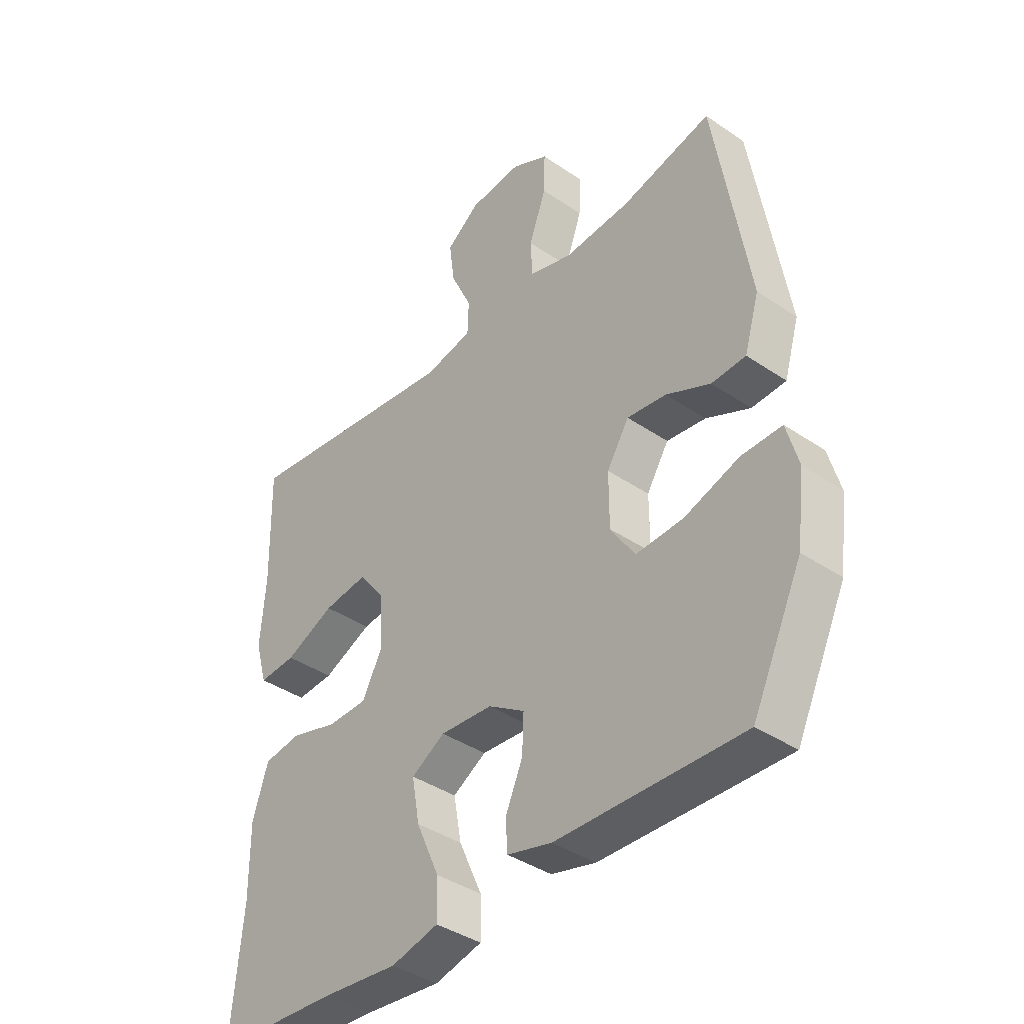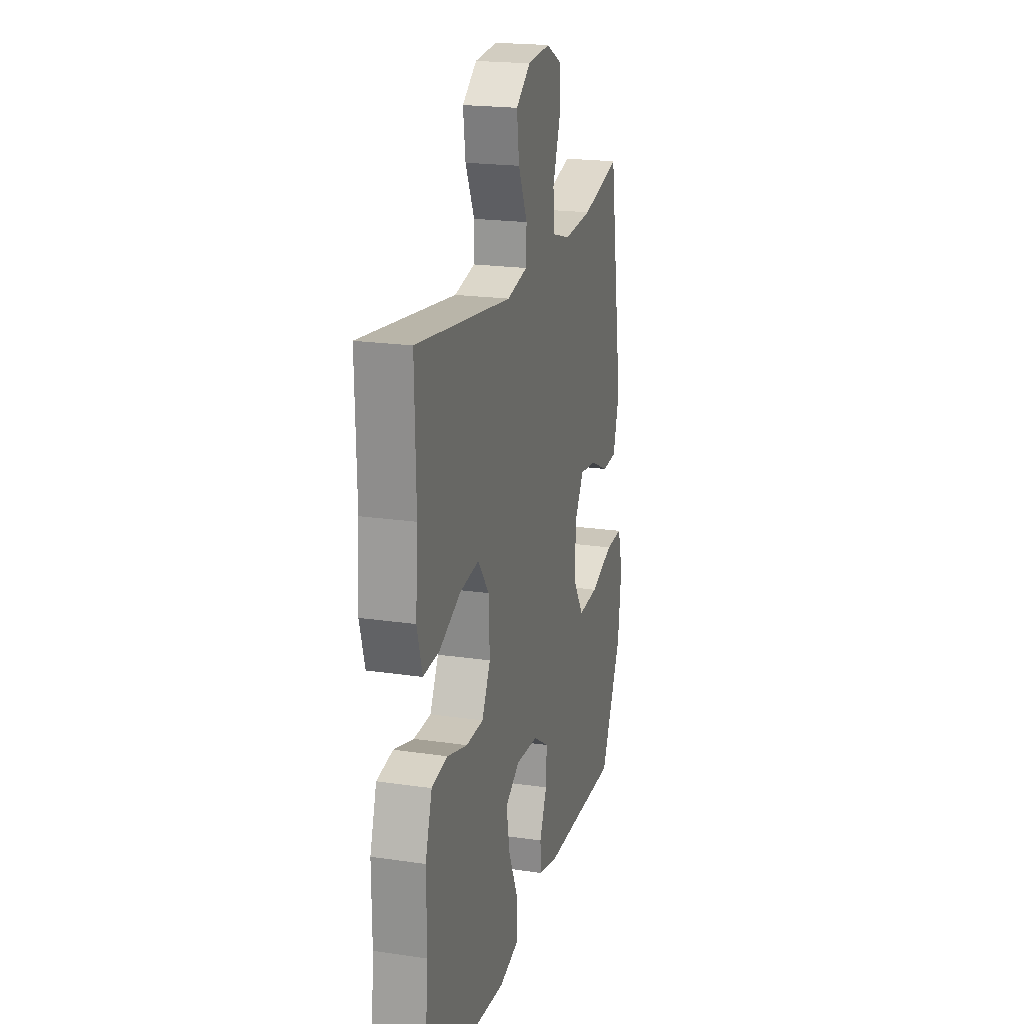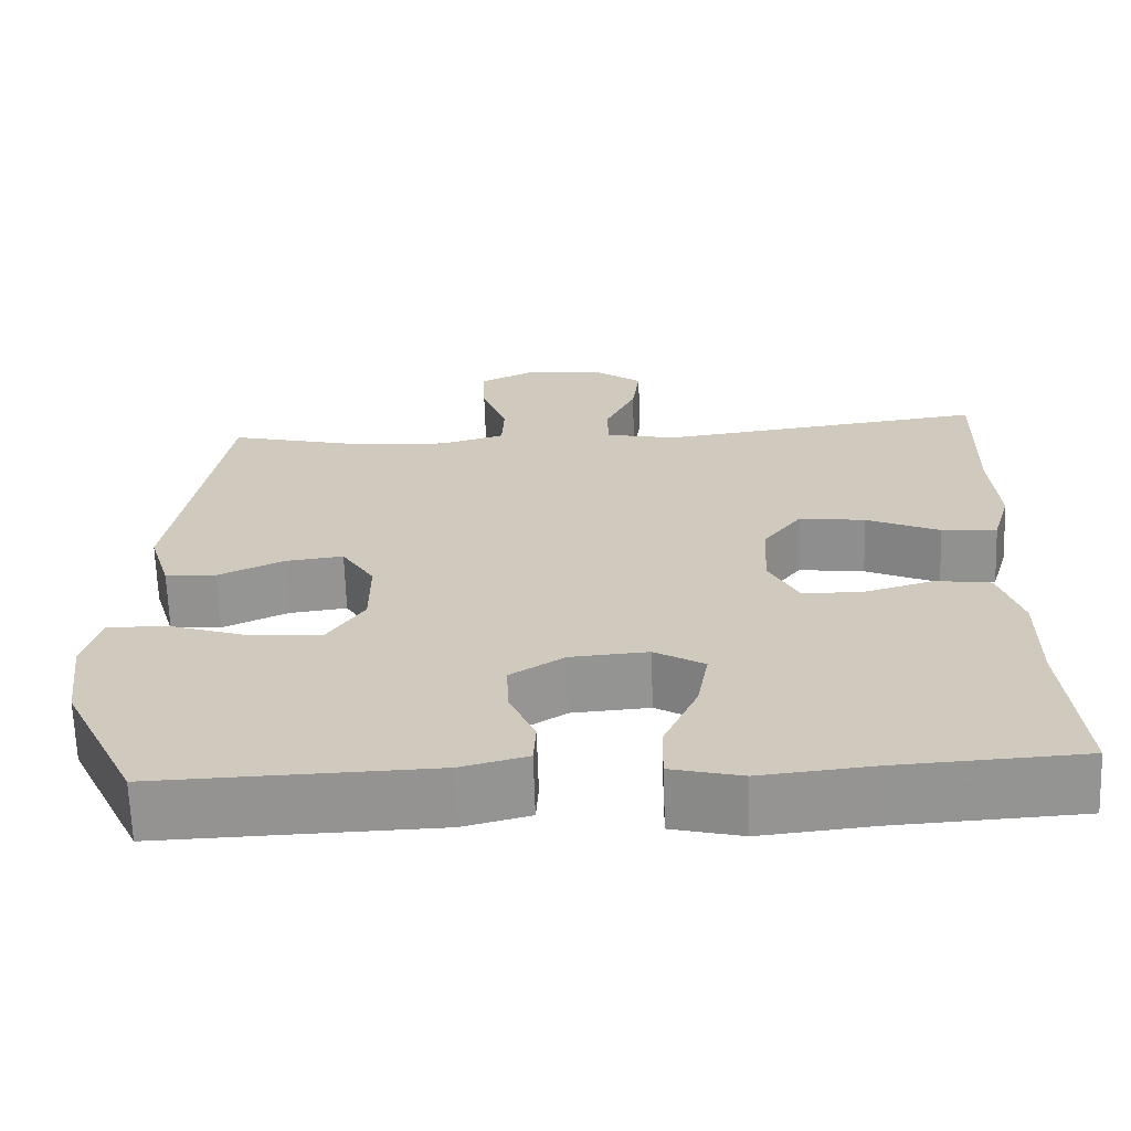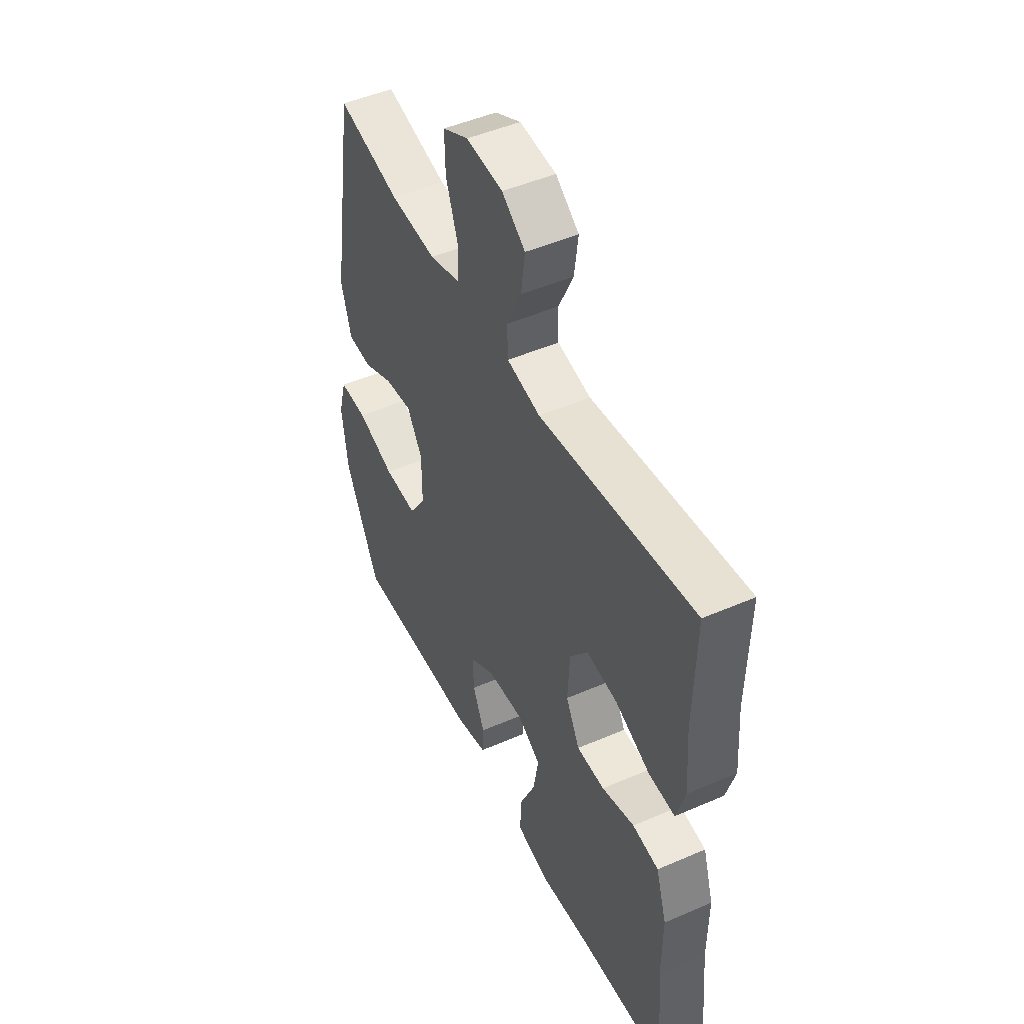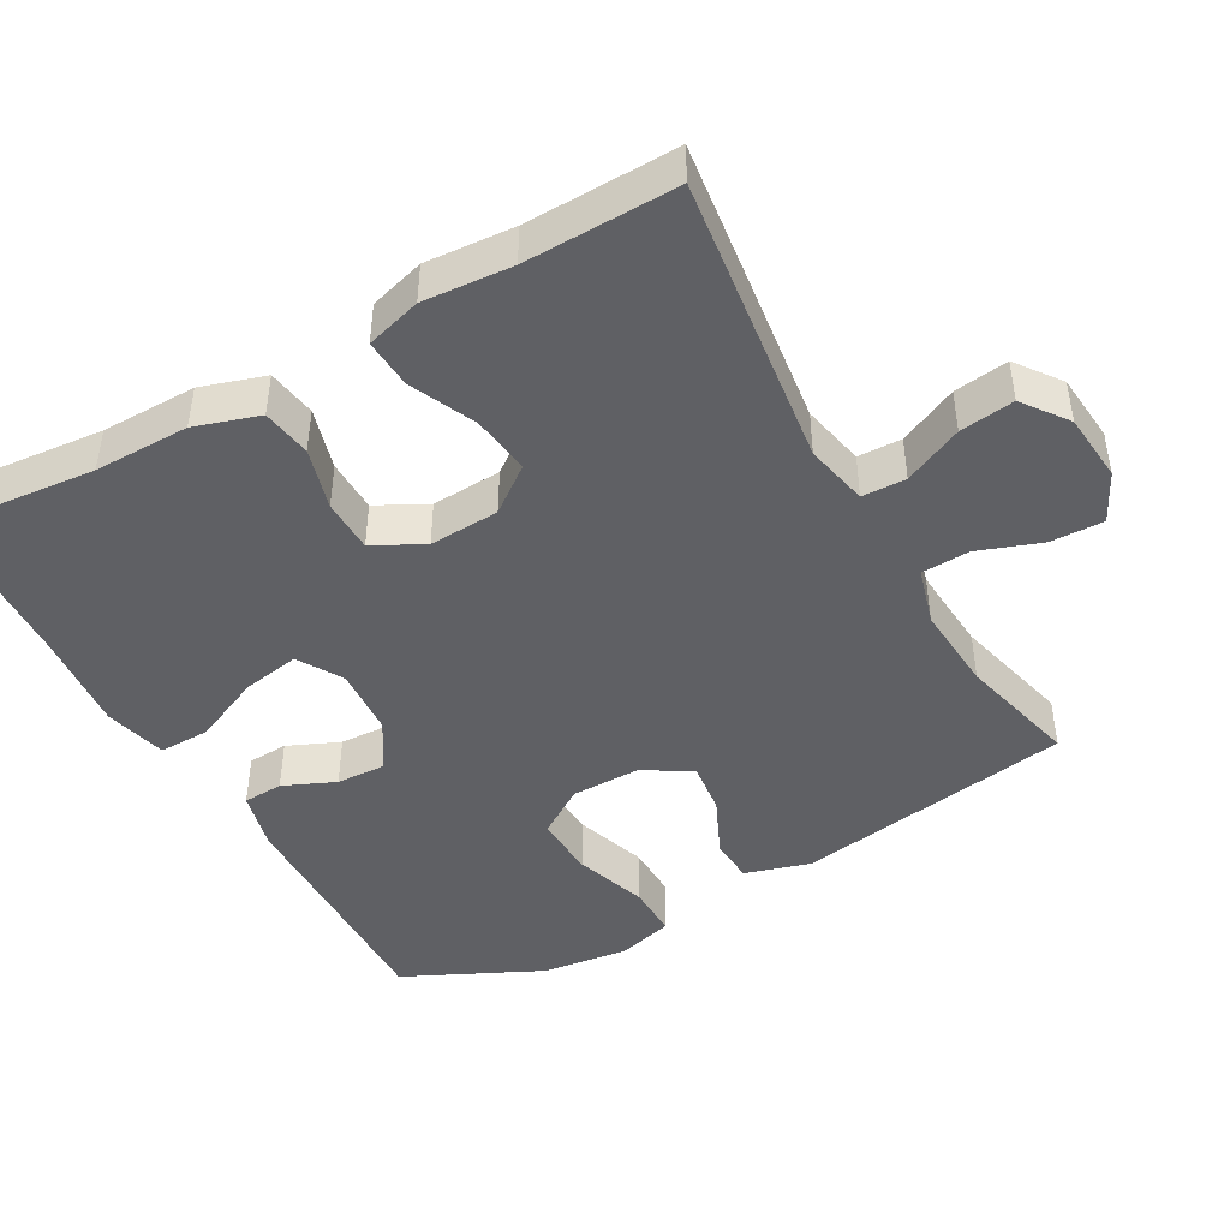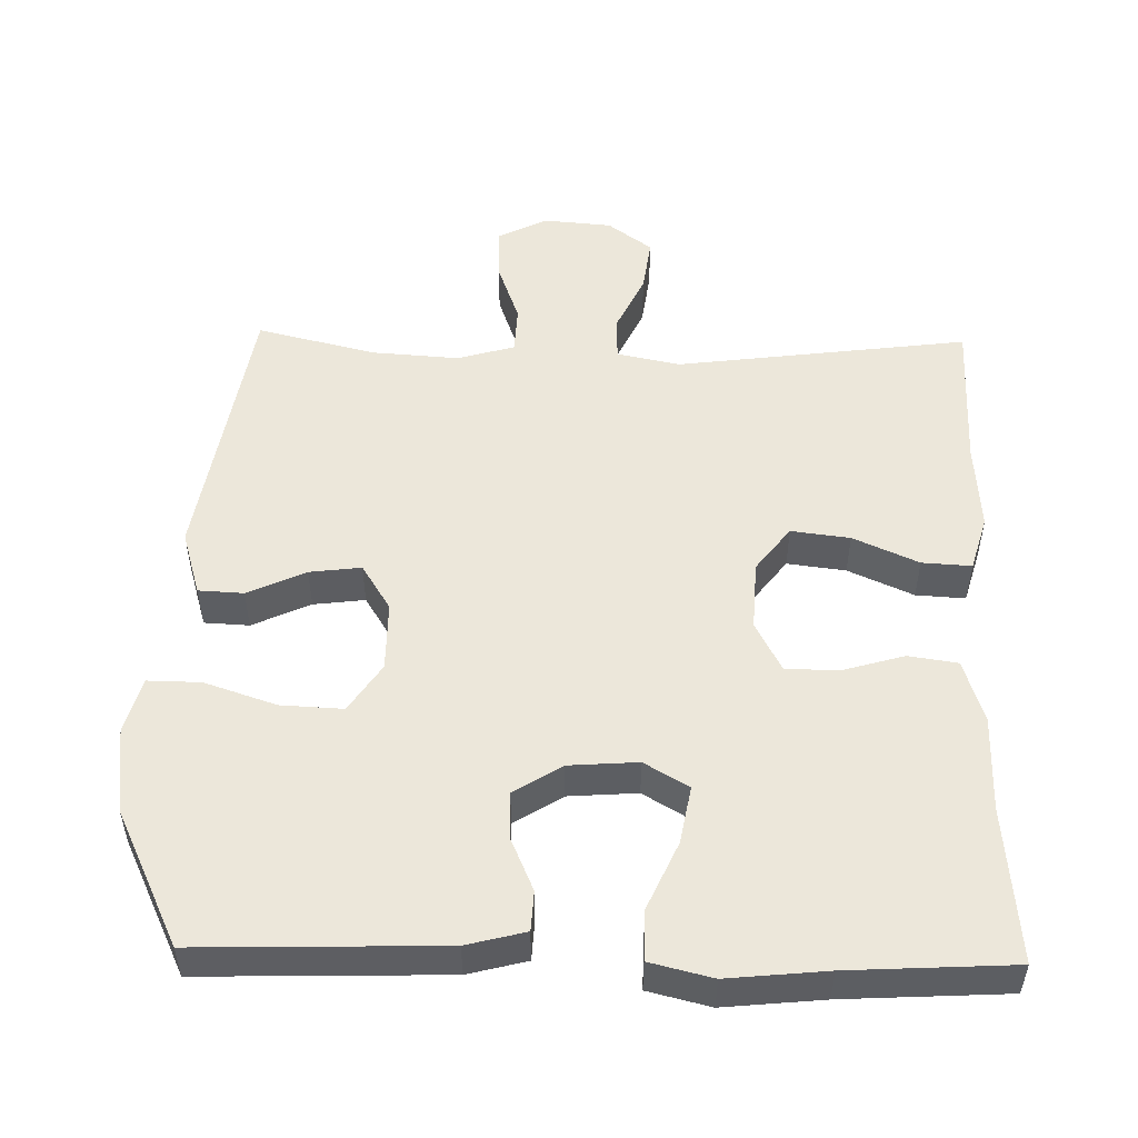
<metadata>
{"format":"obj","ext":"obj","renderer":"f3d","projection":"perspective","resolution":1024,"background":"white","views":[{"elev":-39.4,"azim":49.7,"up":"+Z"},{"elev":20.4,"azim":-75.0,"up":"+Z"},{"elev":-66.5,"azim":-178.1,"up":"+Z"},{"elev":48.3,"azim":-115.9,"up":"+Z"},{"elev":-44.9,"azim":-60.6,"up":"+Y"},{"elev":51.7,"azim":-178.7,"up":"+Y"}]}
</metadata>
<code>
v -0.5 0.07 0.5
v -0.097 0.07 0.447
v -0.01 0.07 0.465
v -0.008 0.07 0.525
v -0.046 0.07 0.606
v -0.056 0.07 0.681
v 0.005 0.07 0.726
v 0.1 0.07 0.734
v 0.167 0.07 0.7
v 0.165 0.07 0.627
v 0.134 0.07 0.541
v 0.137 0.07 0.475
v 0.216 0.07 0.452
v 0.336 0.07 0.46
v 0.5 0.07 0.5
v 0.562 0.07 0.119
v 0.535 0.07 0.029
v 0.473 0.07 0.026
v 0.393 0.07 0.063
v 0.322 0.07 0.072
v 0.282 0.07 0.008
v 0.282 0.07 -0.088
v 0.326 0.07 -0.155
v 0.412 0.07 -0.151
v 0.511 0.07 -0.118
v 0.584 0.07 -0.117
v 0.605 0.07 -0.193
v 0.59 0.07 -0.312
v 0.5 0.07 -0.5
v 0.164 0.07 -0.49
v 0.083 0.07 -0.469
v 0.08 0.07 -0.414
v 0.111 0.07 -0.343
v 0.114 0.07 -0.276
v 0.048 0.07 -0.234
v -0.047 0.07 -0.227
v -0.108 0.07 -0.263
v -0.094 0.07 -0.342
v -0.052 0.07 -0.436
v -0.051 0.07 -0.506
v -0.137 0.07 -0.527
v -0.274 0.07 -0.513
v -0.5 0.07 -0.5
v -0.48 0.07 -0.285
v -0.481 0.07 -0.154
v -0.453 0.07 -0.066
v -0.385 0.07 -0.056
v -0.3 0.07 -0.081
v -0.227 0.07 -0.08
v -0.191 0.07 -0.011
v -0.196 0.07 0.085
v -0.243 0.07 0.147
v -0.324 0.07 0.137
v -0.414 0.07 0.097
v -0.482 0.07 0.093
v -0.504 0.07 0.169
v -0.495 0.07 0.291
v -0.5 0 0.5
v -0.097 0 0.447
v -0.01 0 0.465
v -0.008 0 0.525
v -0.046 0 0.606
v -0.056 0 0.681
v 0.005 0 0.726
v 0.1 0 0.734
v 0.167 0 0.7
v 0.165 0 0.627
v 0.134 0 0.541
v 0.137 0 0.475
v 0.216 0 0.452
v 0.336 0 0.46
v 0.5 0 0.5
v 0.562 0 0.119
v 0.535 0 0.029
v 0.473 0 0.026
v 0.393 0 0.063
v 0.322 0 0.072
v 0.282 0 0.008
v 0.282 0 -0.088
v 0.326 0 -0.155
v 0.412 0 -0.151
v 0.511 0 -0.118
v 0.584 0 -0.117
v 0.605 0 -0.193
v 0.59 0 -0.312
v 0.5 0 -0.5
v 0.164 0 -0.49
v 0.083 0 -0.469
v 0.08 0 -0.414
v 0.111 0 -0.343
v 0.114 0 -0.276
v 0.048 0 -0.234
v -0.047 0 -0.227
v -0.108 0 -0.263
v -0.094 0 -0.342
v -0.052 0 -0.436
v -0.051 0 -0.506
v -0.137 0 -0.527
v -0.274 0 -0.513
v -0.5 0 -0.5
v -0.48 0 -0.285
v -0.481 0 -0.154
v -0.453 0 -0.066
v -0.385 0 -0.056
v -0.3 0 -0.081
v -0.227 0 -0.08
v -0.191 0 -0.011
v -0.196 0 0.085
v -0.243 0 0.147
v -0.324 0 0.137
v -0.414 0 0.097
v -0.482 0 0.093
v -0.504 0 0.169
v -0.495 0 0.291
f 55 56 57
f 54 55 57
f 53 54 57
f 57 1 2
f 53 57 2
f 52 53 2
f 51 52 2 3
f 50 51 3
f 46 47 48
f 45 46 48
f 44 45 48
f 44 48 49
f 43 44 49
f 42 43 49
f 41 42 49
f 40 41 49
f 39 40 49
f 38 39 49
f 37 38 49 50
f 31 32 33
f 30 31 33
f 29 30 33
f 28 29 33
f 27 28 33
f 26 27 33
f 25 26 33
f 24 25 33
f 23 24 33 34
f 22 23 34 35
f 17 18 19
f 16 17 19
f 15 16 19
f 14 15 19
f 13 14 19 20
f 12 13 20 21
f 9 10 11
f 8 9 11
f 7 8 11
f 6 7 11
f 5 6 11
f 4 5 11
f 3 4 11 12
f 3 12 21
f 50 3 21
f 37 50 21
f 36 37 21
f 21 22 35 36
f 114 113 112
f 114 112 111
f 114 111 110
f 59 58 114
f 59 114 110
f 59 110 109
f 60 59 109 108
f 60 108 107
f 105 104 103
f 105 103 102
f 105 102 101
f 106 105 101
f 106 101 100
f 106 100 99
f 106 99 98
f 106 98 97
f 106 97 96
f 106 96 95
f 107 106 95 94
f 90 89 88
f 90 88 87
f 90 87 86
f 90 86 85
f 90 85 84
f 90 84 83
f 90 83 82
f 90 82 81
f 91 90 81 80
f 92 91 80 79
f 76 75 74
f 76 74 73
f 76 73 72
f 76 72 71
f 77 76 71 70
f 78 77 70 69
f 68 67 66
f 68 66 65
f 68 65 64
f 68 64 63
f 68 63 62
f 68 62 61
f 69 68 61 60
f 78 69 60
f 78 60 107
f 78 107 94
f 78 94 93
f 93 92 79 78
f 1 58 59 2
f 2 59 60 3
f 3 60 61 4
f 4 61 62 5
f 5 62 63 6
f 6 63 64 7
f 7 64 65 8
f 8 65 66 9
f 9 66 67 10
f 10 67 68 11
f 11 68 69 12
f 12 69 70 13
f 13 70 71 14
f 14 71 72 15
f 15 72 73 16
f 16 73 74 17
f 17 74 75 18
f 18 75 76 19
f 19 76 77 20
f 20 77 78 21
f 21 78 79 22
f 22 79 80 23
f 23 80 81 24
f 24 81 82 25
f 25 82 83 26
f 26 83 84 27
f 27 84 85 28
f 28 85 86 29
f 29 86 87 30
f 30 87 88 31
f 31 88 89 32
f 32 89 90 33
f 33 90 91 34
f 34 91 92 35
f 35 92 93 36
f 36 93 94 37
f 37 94 95 38
f 38 95 96 39
f 39 96 97 40
f 40 97 98 41
f 41 98 99 42
f 42 99 100 43
f 43 100 101 44
f 44 101 102 45
f 45 102 103 46
f 46 103 104 47
f 47 104 105 48
f 48 105 106 49
f 49 106 107 50
f 50 107 108 51
f 51 108 109 52
f 52 109 110 53
f 53 110 111 54
f 54 111 112 55
f 55 112 113 56
f 56 113 114 57
f 57 114 58 1

</code>
